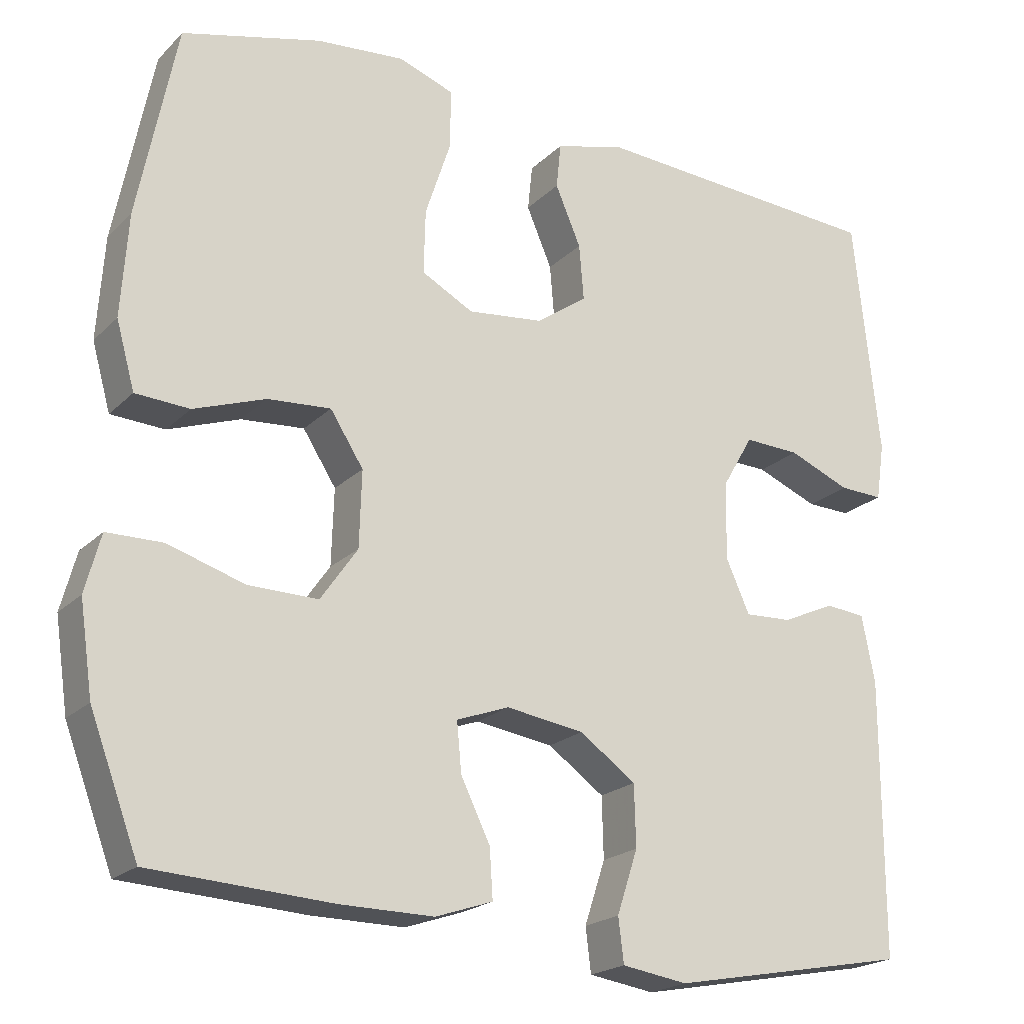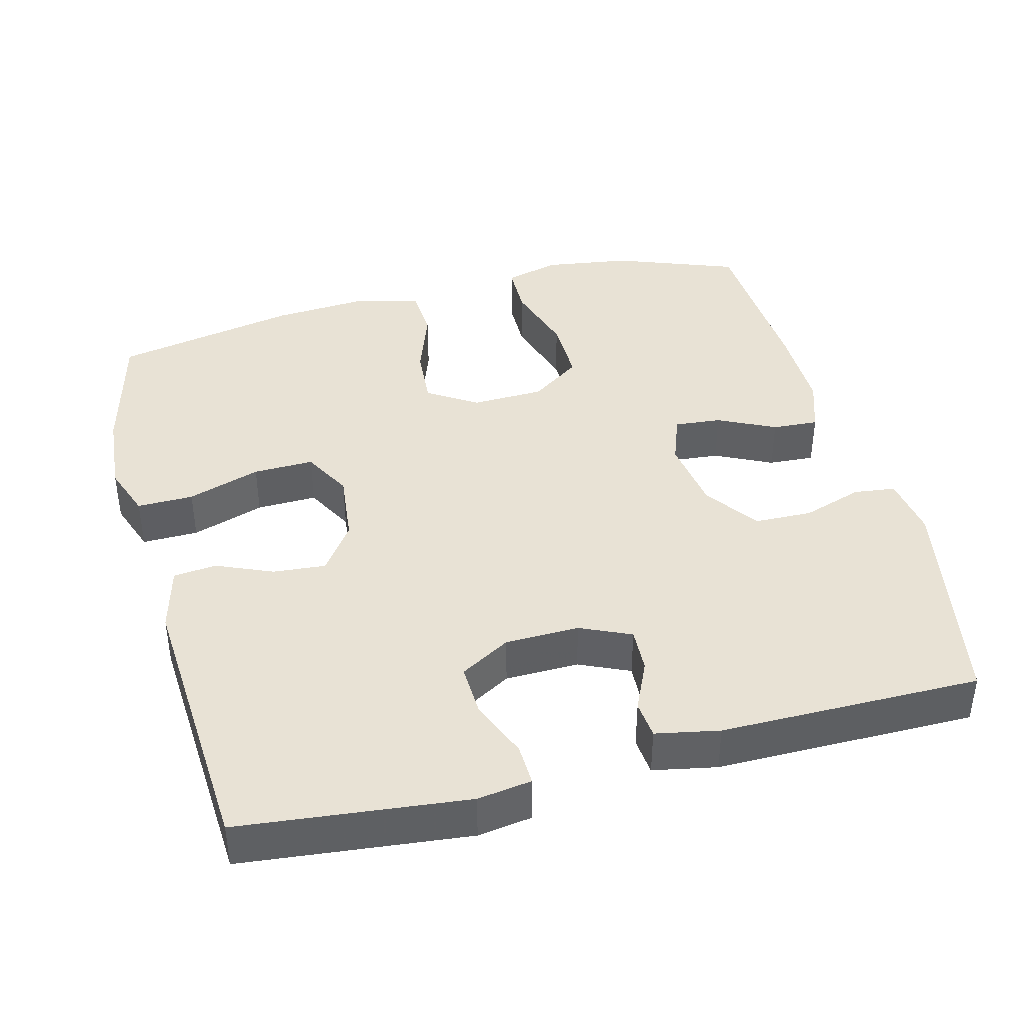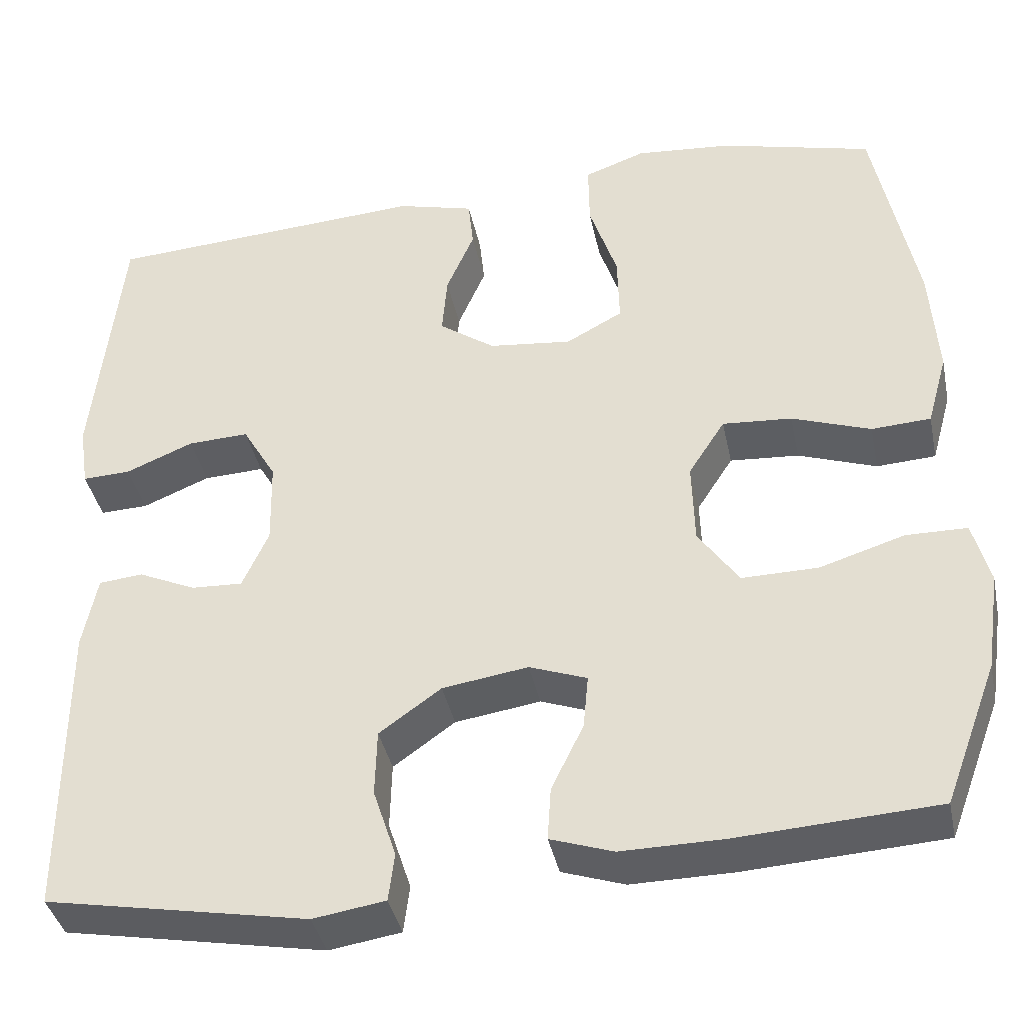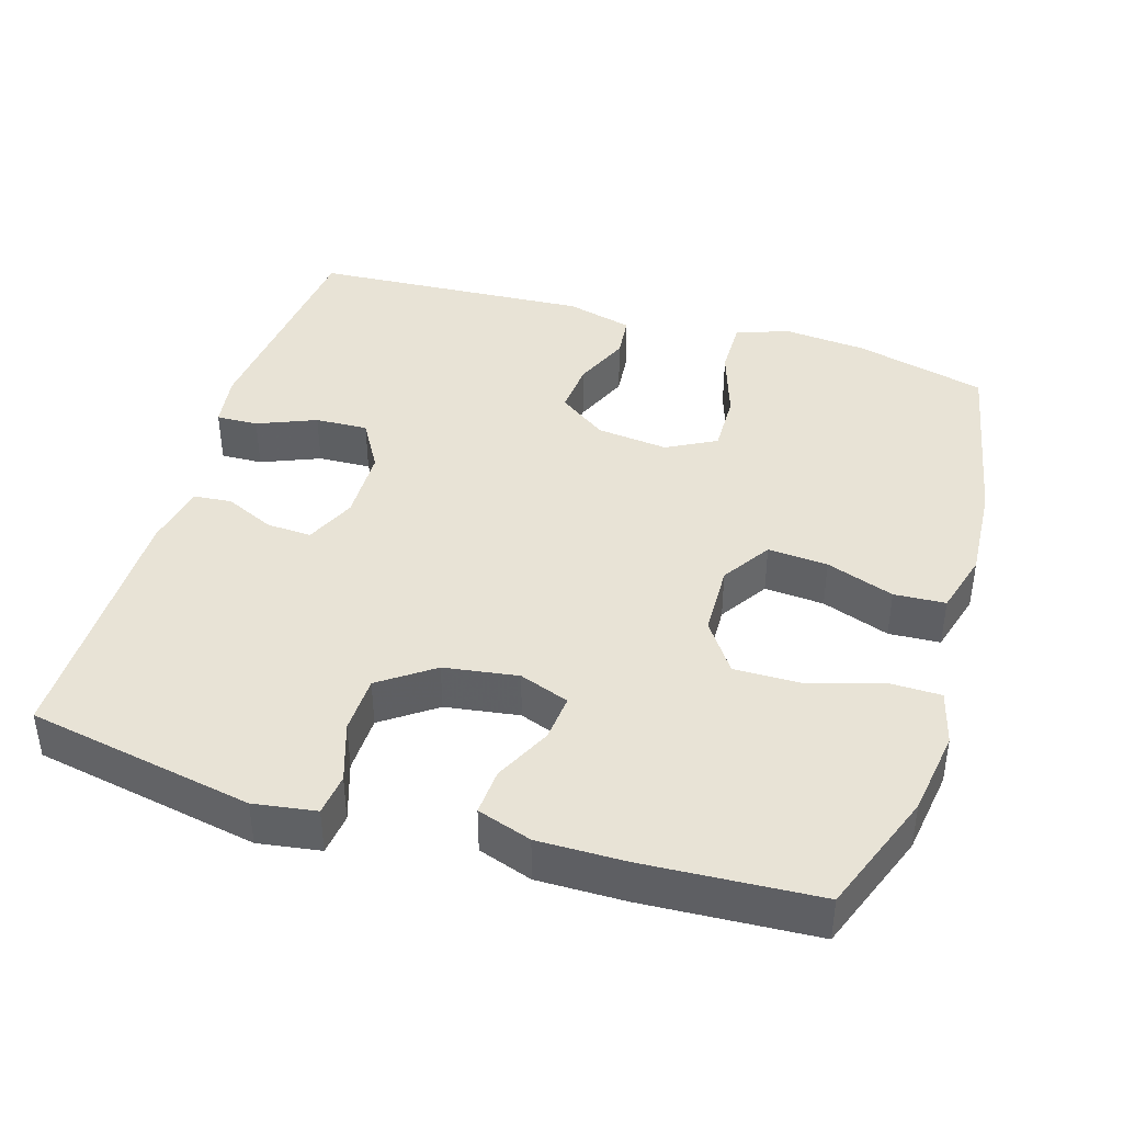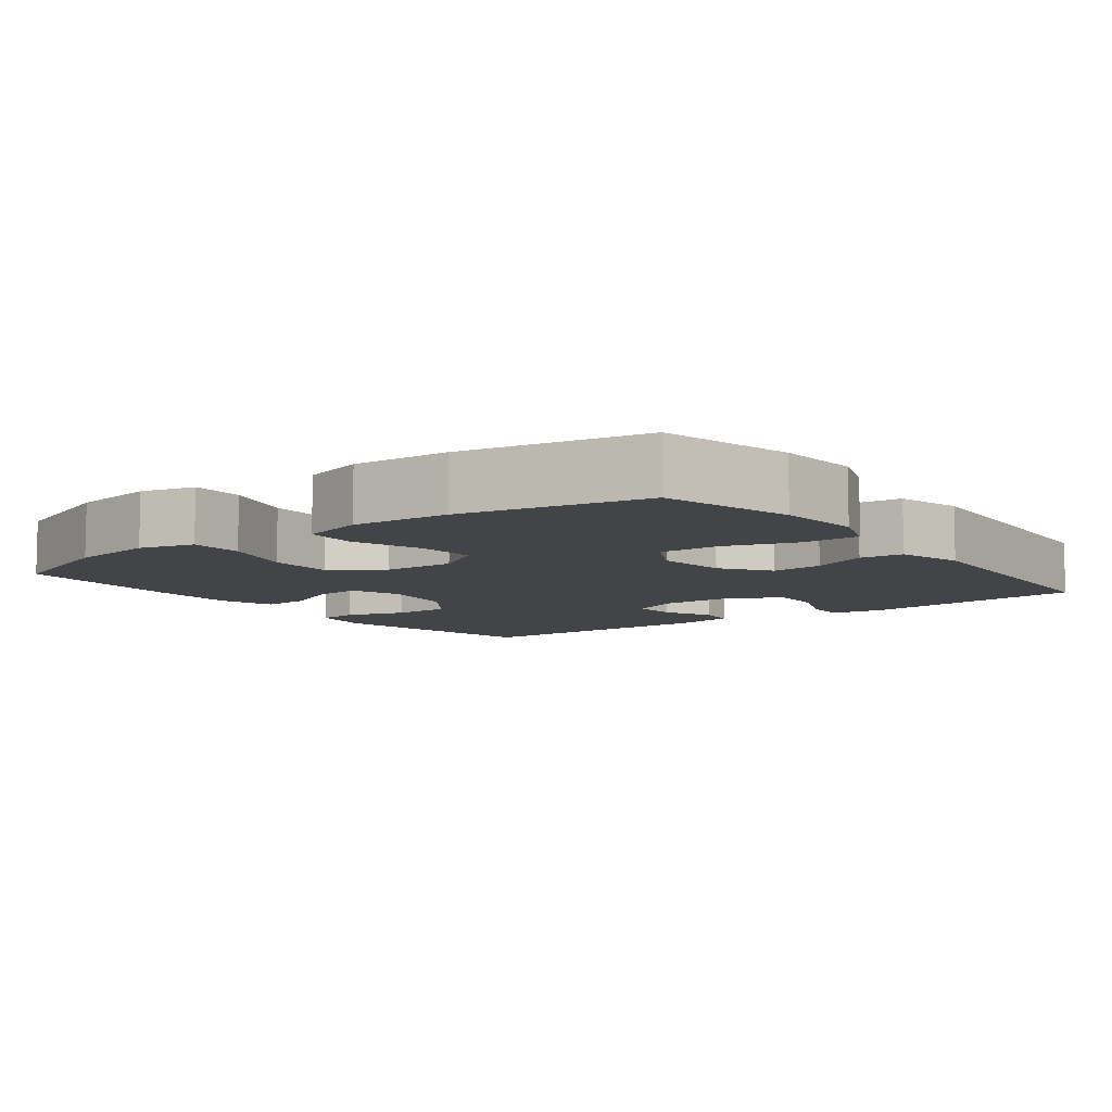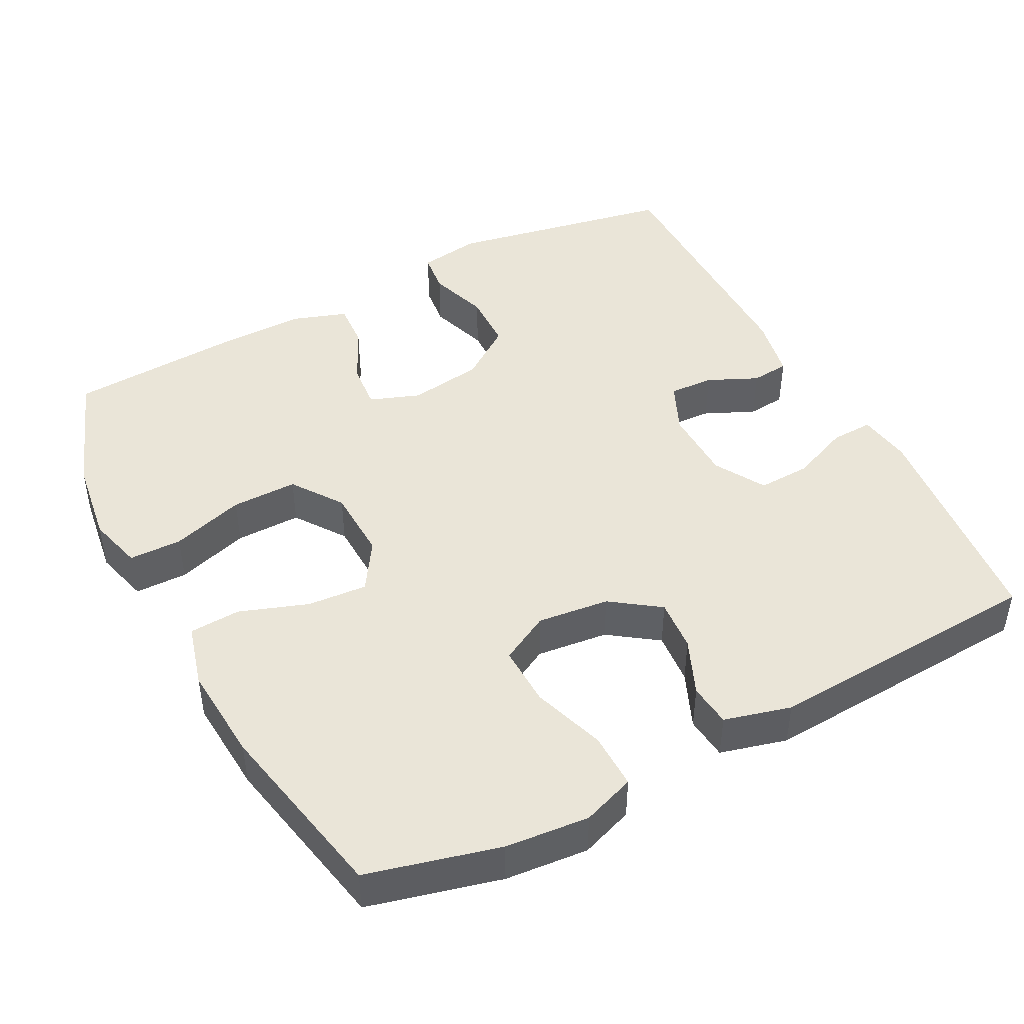
<metadata>
{"format":"obj","ext":"obj","renderer":"f3d","projection":"perspective","resolution":1024,"background":"white","views":[{"elev":-20.7,"azim":-31.1,"up":"+Z"},{"elev":40.9,"azim":75.4,"up":"+Y"},{"elev":-39.0,"azim":-168.3,"up":"+Z"},{"elev":41.4,"azim":-163.0,"up":"+Y"},{"elev":-8.1,"azim":-52.9,"up":"+Y"},{"elev":45.3,"azim":-27.7,"up":"+Y"}]}
</metadata>
<code>
v 0.5 0.07 0.5
v 0.533 0.07 0.189
v 0.522 0.07 0.115
v 0.465 0.07 0.117
v 0.385 0.07 0.15
v 0.313 0.07 0.153
v 0.273 0.07 0.084
v 0.271 0.07 -0.017
v 0.302 0.07 -0.086
v 0.363 0.07 -0.083
v 0.431 0.07 -0.052
v 0.483 0.07 -0.057
v 0.5 0.07 -0.144
v 0.5 0.07 -0.5
v 0.191 0.07 -0.558
v 0.106 0.07 -0.545
v 0.099 0.07 -0.488
v 0.126 0.07 -0.406
v 0.124 0.07 -0.327
v 0.051 0.07 -0.275
v -0.05 0.07 -0.26
v -0.118 0.07 -0.285
v -0.112 0.07 -0.349
v -0.074 0.07 -0.427
v -0.07 0.07 -0.49
v -0.144 0.07 -0.515
v -0.264 0.07 -0.514
v -0.5 0.07 -0.5
v -0.563 0.07 -0.332
v -0.58 0.07 -0.215
v -0.56 0.07 -0.14
v -0.488 0.07 -0.139
v -0.388 0.07 -0.17
v -0.298 0.07 -0.171
v -0.25 0.07 -0.102
v -0.247 0.07 -0.003
v -0.29 0.07 0.064
v -0.372 0.07 0.058
v -0.465 0.07 0.025
v -0.535 0.07 0.029
v -0.559 0.07 0.115
v -0.55 0.07 0.248
v -0.5 0.07 0.5
v -0.32 0.07 0.546
v -0.206 0.07 0.556
v -0.134 0.07 0.53
v -0.135 0.07 0.453
v -0.168 0.07 0.353
v -0.17 0.07 0.27
v -0.103 0.07 0.234
v -0.005 0.07 0.245
v 0.061 0.07 0.292
v 0.055 0.07 0.364
v 0.022 0.07 0.441
v 0.028 0.07 0.5
v 0.119 0.07 0.524
v 0.5 0 0.5
v 0.533 0 0.189
v 0.522 0 0.115
v 0.465 0 0.117
v 0.385 0 0.15
v 0.313 0 0.153
v 0.273 0 0.084
v 0.271 0 -0.017
v 0.302 0 -0.086
v 0.363 0 -0.083
v 0.431 0 -0.052
v 0.483 0 -0.057
v 0.5 0 -0.144
v 0.5 0 -0.5
v 0.191 0 -0.558
v 0.106 0 -0.545
v 0.099 0 -0.488
v 0.126 0 -0.406
v 0.124 0 -0.327
v 0.051 0 -0.275
v -0.05 0 -0.26
v -0.118 0 -0.285
v -0.112 0 -0.349
v -0.074 0 -0.427
v -0.07 0 -0.49
v -0.144 0 -0.515
v -0.264 0 -0.514
v -0.5 0 -0.5
v -0.563 0 -0.332
v -0.58 0 -0.215
v -0.56 0 -0.14
v -0.488 0 -0.139
v -0.388 0 -0.17
v -0.298 0 -0.171
v -0.25 0 -0.102
v -0.247 0 -0.003
v -0.29 0 0.064
v -0.372 0 0.058
v -0.465 0 0.025
v -0.535 0 0.029
v -0.559 0 0.115
v -0.55 0 0.248
v -0.5 0 0.5
v -0.32 0 0.546
v -0.206 0 0.556
v -0.134 0 0.53
v -0.135 0 0.453
v -0.168 0 0.353
v -0.17 0 0.27
v -0.103 0 0.234
v -0.005 0 0.245
v 0.061 0 0.292
v 0.055 0 0.364
v 0.022 0 0.441
v 0.028 0 0.5
v 0.119 0 0.524
f 53 54 55 56
f 52 53 56 1
f 51 52 1 2
f 50 51 2
f 45 46 47 48
f 45 48 49
f 44 45 49
f 43 44 49
f 42 43 49
f 41 42 49 50
f 38 39 40 41
f 37 38 41 50
f 30 31 32 33
f 30 33 34
f 29 30 34
f 28 29 34
f 27 28 34 35
f 23 24 25 26
f 22 23 26 27
f 15 16 17 18
f 15 18 19
f 14 15 19
f 13 14 19 20
f 10 11 12 13
f 9 10 13 20
f 2 3 4 5
f 2 5 6
f 50 2 6
f 36 37 50 6
f 35 36 6 7
f 22 27 35
f 21 22 35 7
f 8 9 20 21
f 7 8 21
f 112 111 110 109
f 57 112 109 108
f 58 57 108 107
f 58 107 106
f 104 103 102 101
f 105 104 101
f 105 101 100
f 105 100 99
f 105 99 98
f 106 105 98 97
f 97 96 95 94
f 106 97 94 93
f 89 88 87 86
f 90 89 86
f 90 86 85
f 90 85 84
f 91 90 84 83
f 82 81 80 79
f 83 82 79 78
f 74 73 72 71
f 75 74 71
f 75 71 70
f 76 75 70 69
f 69 68 67 66
f 76 69 66 65
f 61 60 59 58
f 62 61 58
f 62 58 106
f 62 106 93 92
f 63 62 92 91
f 91 83 78
f 63 91 78 77
f 77 76 65 64
f 77 64 63
f 1 57 58 2
f 2 58 59 3
f 3 59 60 4
f 4 60 61 5
f 5 61 62 6
f 6 62 63 7
f 7 63 64 8
f 8 64 65 9
f 9 65 66 10
f 10 66 67 11
f 11 67 68 12
f 12 68 69 13
f 13 69 70 14
f 14 70 71 15
f 15 71 72 16
f 16 72 73 17
f 17 73 74 18
f 18 74 75 19
f 19 75 76 20
f 20 76 77 21
f 21 77 78 22
f 22 78 79 23
f 23 79 80 24
f 24 80 81 25
f 25 81 82 26
f 26 82 83 27
f 27 83 84 28
f 28 84 85 29
f 29 85 86 30
f 30 86 87 31
f 31 87 88 32
f 32 88 89 33
f 33 89 90 34
f 34 90 91 35
f 35 91 92 36
f 36 92 93 37
f 37 93 94 38
f 38 94 95 39
f 39 95 96 40
f 40 96 97 41
f 41 97 98 42
f 42 98 99 43
f 43 99 100 44
f 44 100 101 45
f 45 101 102 46
f 46 102 103 47
f 47 103 104 48
f 48 104 105 49
f 49 105 106 50
f 50 106 107 51
f 51 107 108 52
f 52 108 109 53
f 53 109 110 54
f 54 110 111 55
f 55 111 112 56
f 56 112 57 1

</code>
